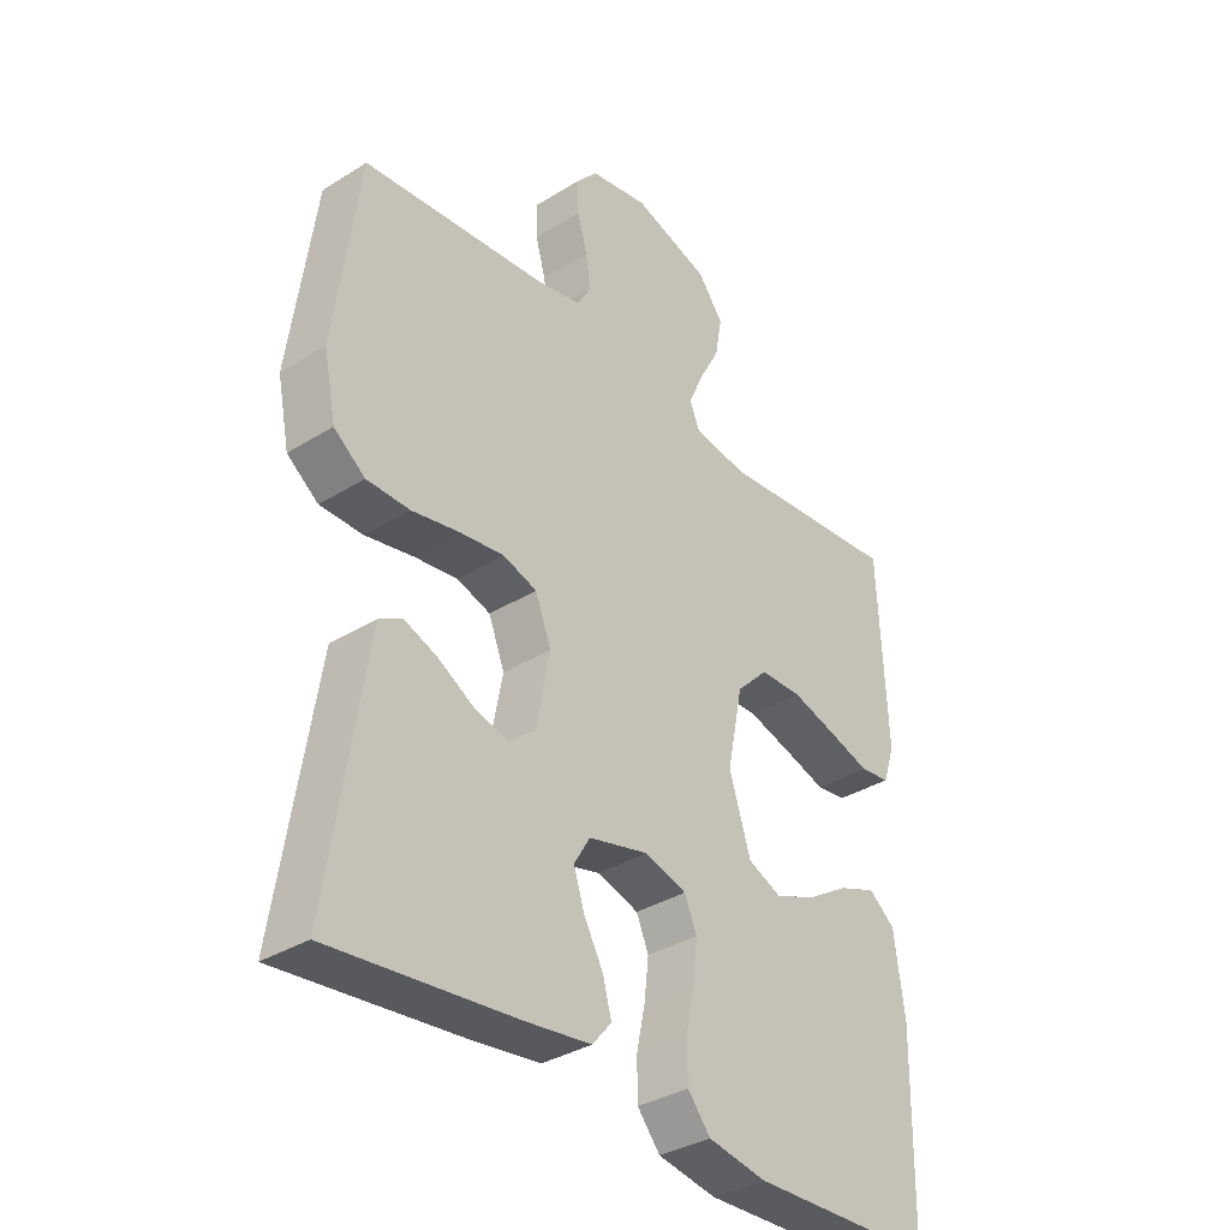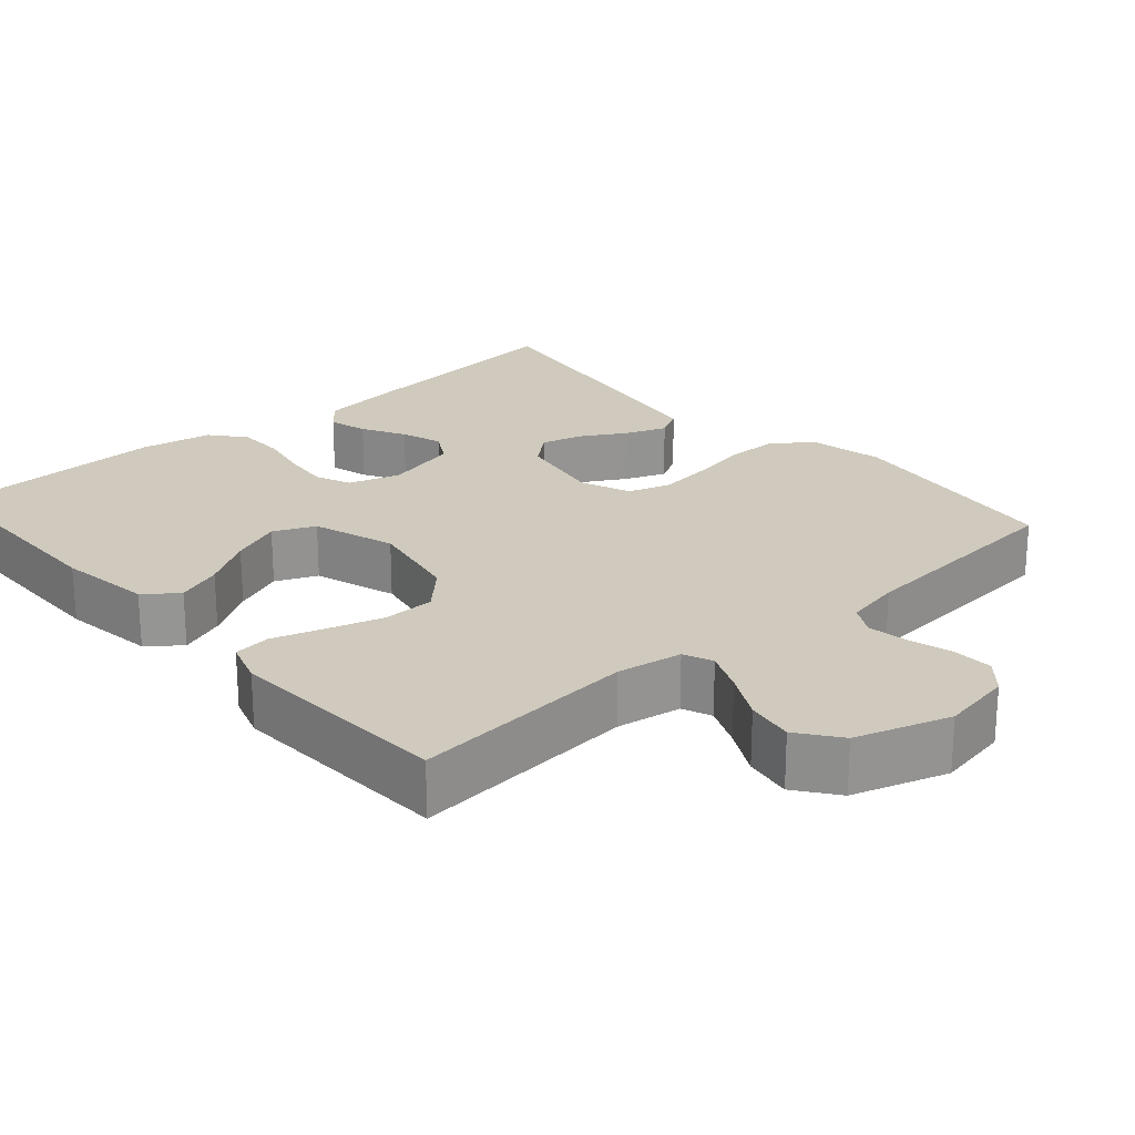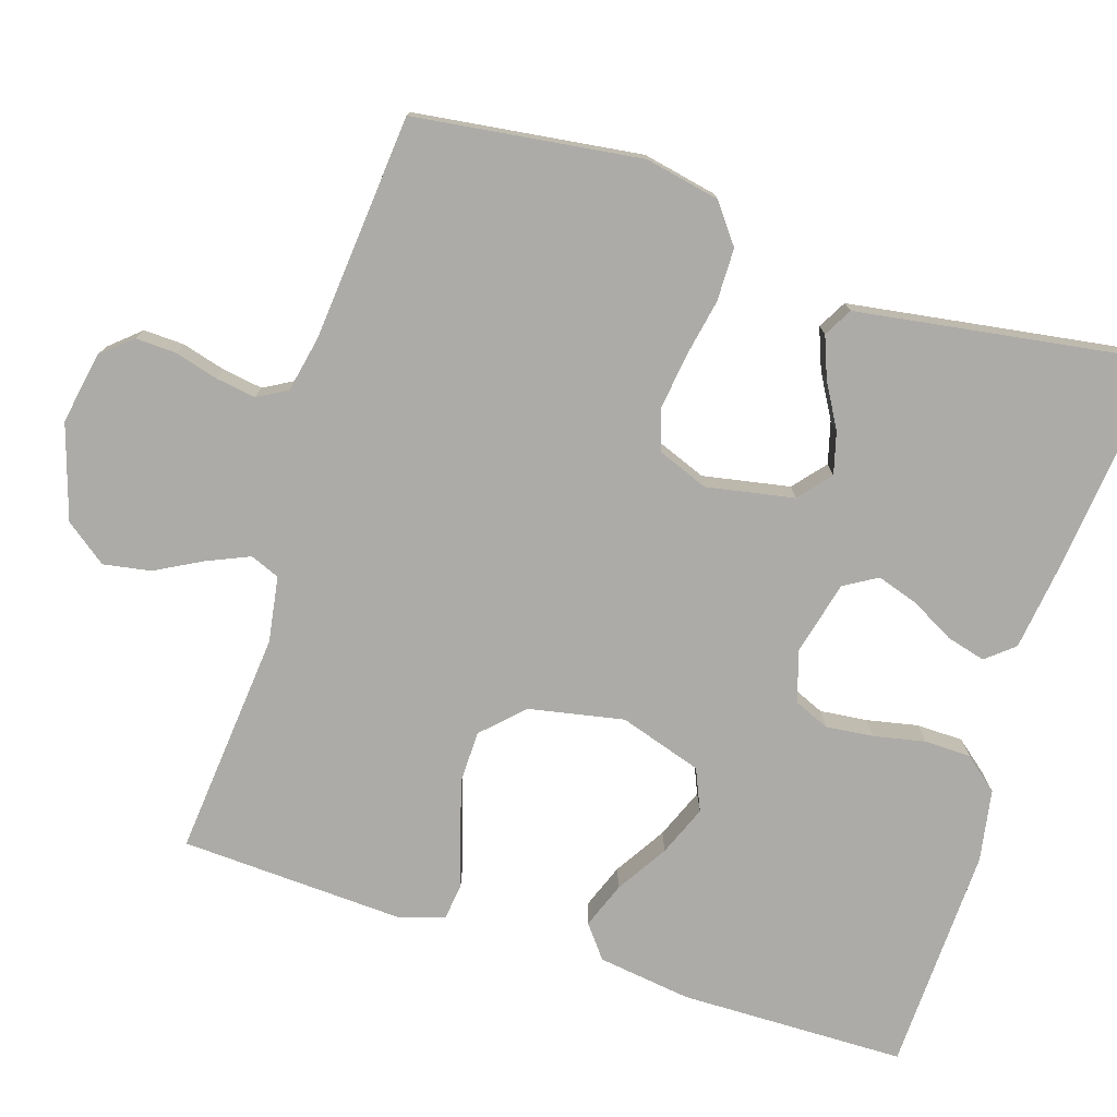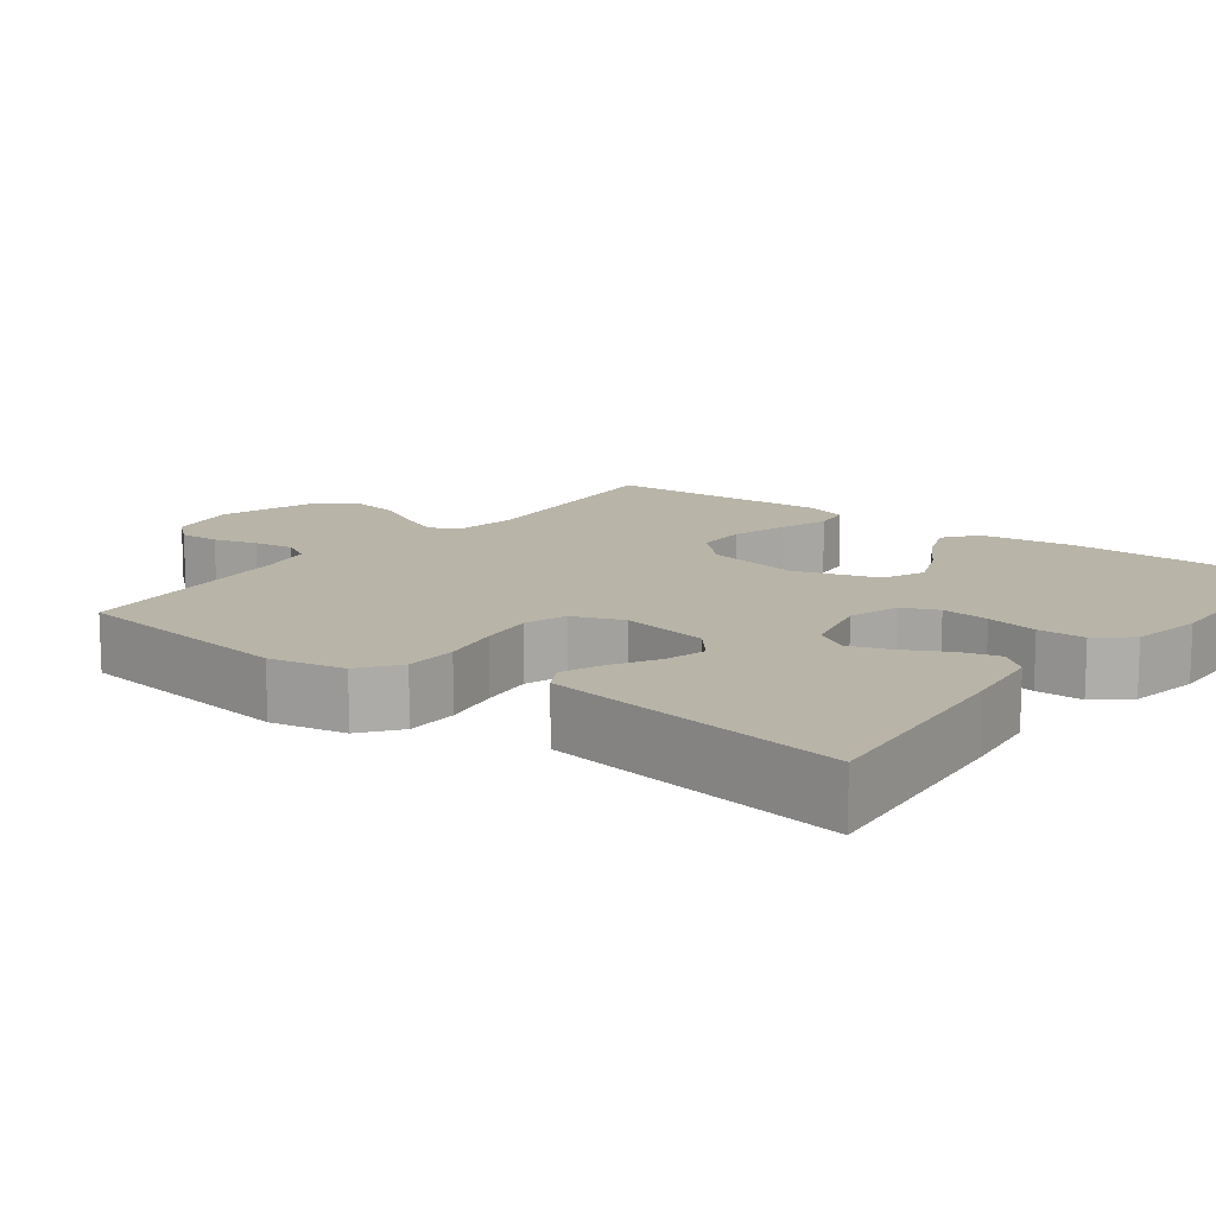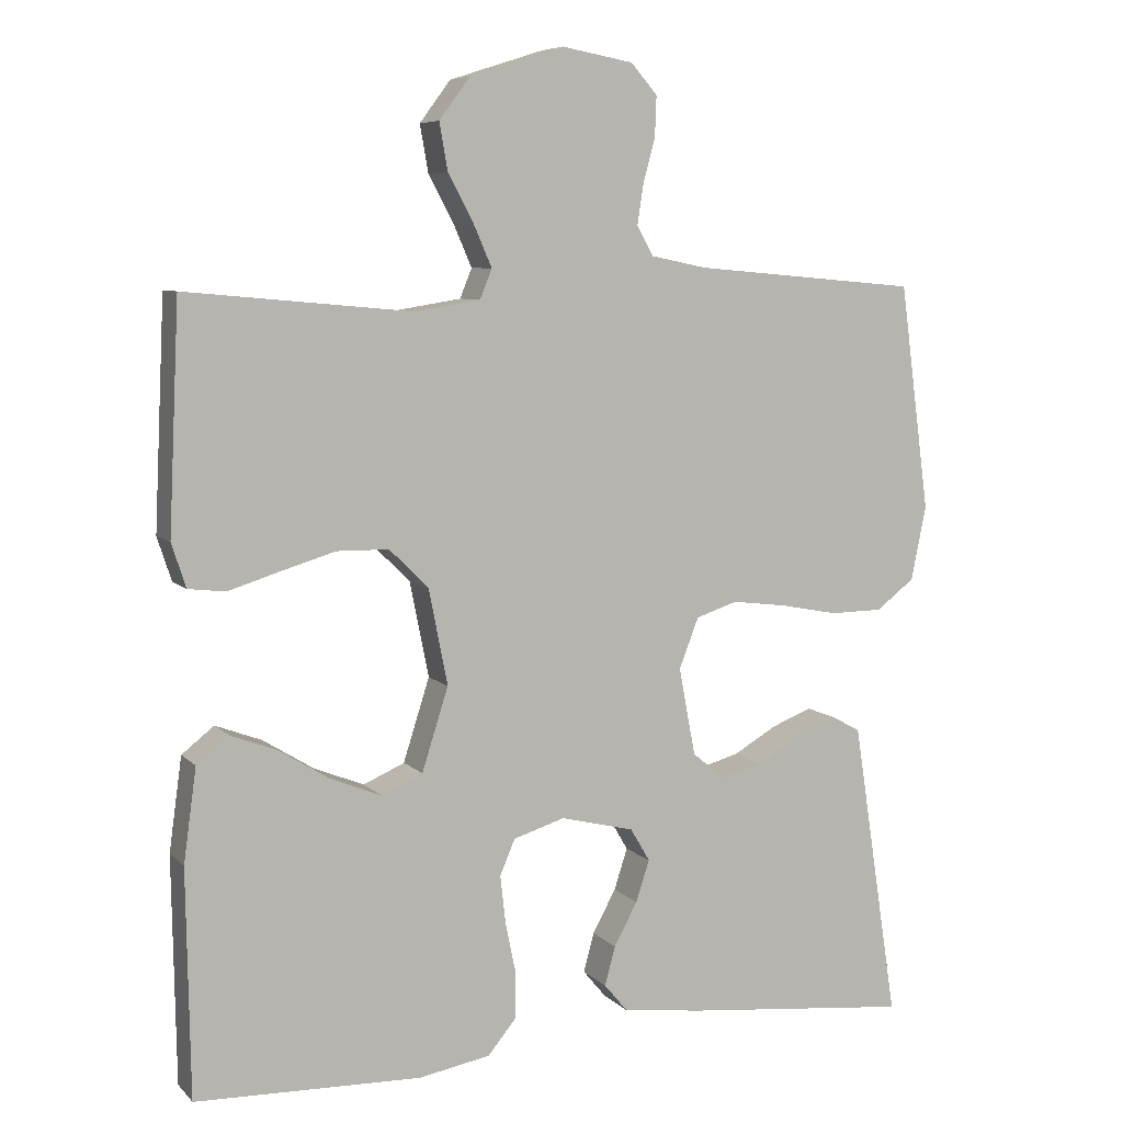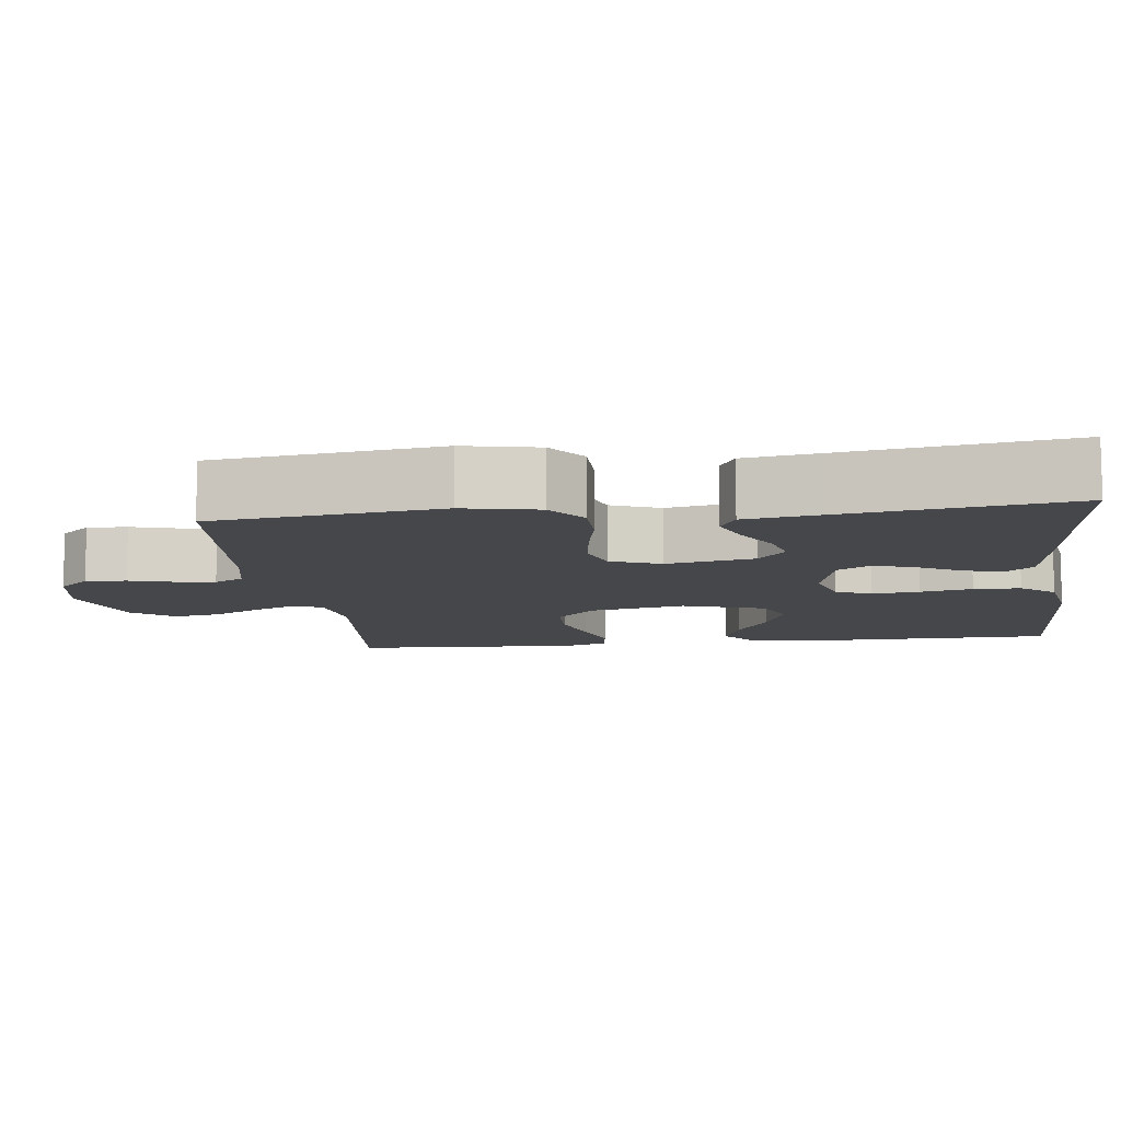
<metadata>
{"format":"obj","ext":"obj","renderer":"f3d","projection":"perspective","resolution":1024,"background":"white","views":[{"elev":-34.9,"azim":129.7,"up":"+Z"},{"elev":23.0,"azim":-41.5,"up":"+Y"},{"elev":-76.3,"azim":72.2,"up":"+Y"},{"elev":13.0,"azim":127.2,"up":"+Y"},{"elev":7.1,"azim":-23.2,"up":"+Z"},{"elev":-10.2,"azim":96.9,"up":"+Y"}]}
</metadata>
<code>
v 0.5 0.07 -0.5
v 0.2 0.07 -0.469
v 0.092 0.07 -0.455
v 0.061 0.07 -0.418
v 0.075 0.07 -0.366
v 0.106 0.07 -0.309
v 0.124 0.07 -0.254
v 0.098 0.07 -0.21
v 0 0.07 -0.186
v -0.068 0.07 -0.207
v -0.088 0.07 -0.254
v -0.081 0.07 -0.317
v -0.067 0.07 -0.385
v -0.068 0.07 -0.447
v -0.105 0.07 -0.492
v -0.2 0.07 -0.509
v -0.5 0.07 -0.5
v -0.505 0.07 -0.2
v -0.488 0.07 -0.076
v -0.445 0.07 -0.042
v -0.384 0.07 -0.065
v -0.316 0.07 -0.107
v -0.249 0.07 -0.134
v -0.194 0.07 -0.11
v -0.159 0.07 0
v -0.184 0.07 0.126
v -0.236 0.07 0.178
v -0.305 0.07 0.179
v -0.379 0.07 0.157
v -0.446 0.07 0.136
v -0.495 0.07 0.142
v -0.514 0.07 0.2
v -0.5 0.07 0.5
v -0.2 0.07 0.473
v -0.113 0.07 0.487
v -0.097 0.07 0.526
v -0.121 0.07 0.581
v -0.155 0.07 0.644
v -0.166 0.07 0.707
v -0.125 0.07 0.762
v 0 0.07 0.802
v 0.095 0.07 0.785
v 0.13 0.07 0.745
v 0.128 0.07 0.691
v 0.112 0.07 0.633
v 0.104 0.07 0.58
v 0.126 0.07 0.541
v 0.2 0.07 0.526
v 0.5 0.07 0.5
v 0.54 0.07 0.2
v 0.52 0.07 0.101
v 0.469 0.07 0.062
v 0.399 0.07 0.061
v 0.321 0.07 0.076
v 0.249 0.07 0.085
v 0.194 0.07 0.067
v 0.168 0.07 0
v 0.19 0.07 -0.116
v 0.233 0.07 -0.152
v 0.288 0.07 -0.137
v 0.347 0.07 -0.103
v 0.401 0.07 -0.082
v 0.439 0.07 -0.103
v 0.454 0.07 -0.2
v 0.5 0 -0.5
v 0.2 0 -0.469
v 0.092 0 -0.455
v 0.061 0 -0.418
v 0.075 0 -0.366
v 0.106 0 -0.309
v 0.124 0 -0.254
v 0.098 0 -0.21
v 0 0 -0.186
v -0.068 0 -0.207
v -0.088 0 -0.254
v -0.081 0 -0.317
v -0.067 0 -0.385
v -0.068 0 -0.447
v -0.105 0 -0.492
v -0.2 0 -0.509
v -0.5 0 -0.5
v -0.505 0 -0.2
v -0.488 0 -0.076
v -0.445 0 -0.042
v -0.384 0 -0.065
v -0.316 0 -0.107
v -0.249 0 -0.134
v -0.194 0 -0.11
v -0.159 0 0
v -0.184 0 0.126
v -0.236 0 0.178
v -0.305 0 0.179
v -0.379 0 0.157
v -0.446 0 0.136
v -0.495 0 0.142
v -0.514 0 0.2
v -0.5 0 0.5
v -0.2 0 0.473
v -0.113 0 0.487
v -0.097 0 0.526
v -0.121 0 0.581
v -0.155 0 0.644
v -0.166 0 0.707
v -0.125 0 0.762
v 0 0 0.802
v 0.095 0 0.785
v 0.13 0 0.745
v 0.128 0 0.691
v 0.112 0 0.633
v 0.104 0 0.58
v 0.126 0 0.541
v 0.2 0 0.526
v 0.5 0 0.5
v 0.54 0 0.2
v 0.52 0 0.101
v 0.469 0 0.062
v 0.399 0 0.061
v 0.321 0 0.076
v 0.249 0 0.085
v 0.194 0 0.067
v 0.168 0 0
v 0.19 0 -0.116
v 0.233 0 -0.152
v 0.288 0 -0.137
v 0.347 0 -0.103
v 0.401 0 -0.082
v 0.439 0 -0.103
v 0.454 0 -0.2
f 4 5 6
f 3 4 6
f 2 3 6
f 1 2 6
f 64 1 6
f 63 64 6
f 62 63 6
f 61 62 6
f 60 61 6
f 59 60 6 7
f 58 59 7 8
f 57 58 8 9
f 56 57 9 10
f 52 53 54
f 51 52 54
f 50 51 54
f 49 50 54
f 48 49 54
f 47 48 54 55
f 46 47 55 56
f 43 44 45
f 42 43 45
f 41 42 45
f 40 41 45
f 39 40 45
f 38 39 45
f 37 38 45
f 36 37 45 46
f 46 56 10
f 36 46 10
f 35 36 10
f 32 33 34
f 31 32 34
f 30 31 34
f 29 30 34
f 28 29 34 35
f 20 21 22
f 19 20 22
f 18 19 22
f 17 18 22
f 16 17 22
f 15 16 22
f 14 15 22
f 13 14 22
f 12 13 22
f 11 12 22 23
f 10 11 23 24
f 27 28 35
f 26 27 35
f 25 26 35 10
f 10 24 25
f 70 69 68
f 70 68 67
f 70 67 66
f 70 66 65
f 70 65 128
f 70 128 127
f 70 127 126
f 70 126 125
f 70 125 124
f 71 70 124 123
f 72 71 123 122
f 73 72 122 121
f 74 73 121 120
f 118 117 116
f 118 116 115
f 118 115 114
f 118 114 113
f 118 113 112
f 119 118 112 111
f 120 119 111 110
f 109 108 107
f 109 107 106
f 109 106 105
f 109 105 104
f 109 104 103
f 109 103 102
f 109 102 101
f 110 109 101 100
f 74 120 110
f 74 110 100
f 74 100 99
f 98 97 96
f 98 96 95
f 98 95 94
f 98 94 93
f 99 98 93 92
f 86 85 84
f 86 84 83
f 86 83 82
f 86 82 81
f 86 81 80
f 86 80 79
f 86 79 78
f 86 78 77
f 86 77 76
f 87 86 76 75
f 88 87 75 74
f 99 92 91
f 99 91 90
f 74 99 90 89
f 89 88 74
f 1 65 66 2
f 2 66 67 3
f 3 67 68 4
f 4 68 69 5
f 5 69 70 6
f 6 70 71 7
f 7 71 72 8
f 8 72 73 9
f 9 73 74 10
f 10 74 75 11
f 11 75 76 12
f 12 76 77 13
f 13 77 78 14
f 14 78 79 15
f 15 79 80 16
f 16 80 81 17
f 17 81 82 18
f 18 82 83 19
f 19 83 84 20
f 20 84 85 21
f 21 85 86 22
f 22 86 87 23
f 23 87 88 24
f 24 88 89 25
f 25 89 90 26
f 26 90 91 27
f 27 91 92 28
f 28 92 93 29
f 29 93 94 30
f 30 94 95 31
f 31 95 96 32
f 32 96 97 33
f 33 97 98 34
f 34 98 99 35
f 35 99 100 36
f 36 100 101 37
f 37 101 102 38
f 38 102 103 39
f 39 103 104 40
f 40 104 105 41
f 41 105 106 42
f 42 106 107 43
f 43 107 108 44
f 44 108 109 45
f 45 109 110 46
f 46 110 111 47
f 47 111 112 48
f 48 112 113 49
f 49 113 114 50
f 50 114 115 51
f 51 115 116 52
f 52 116 117 53
f 53 117 118 54
f 54 118 119 55
f 55 119 120 56
f 56 120 121 57
f 57 121 122 58
f 58 122 123 59
f 59 123 124 60
f 60 124 125 61
f 61 125 126 62
f 62 126 127 63
f 63 127 128 64
f 64 128 65 1

</code>
